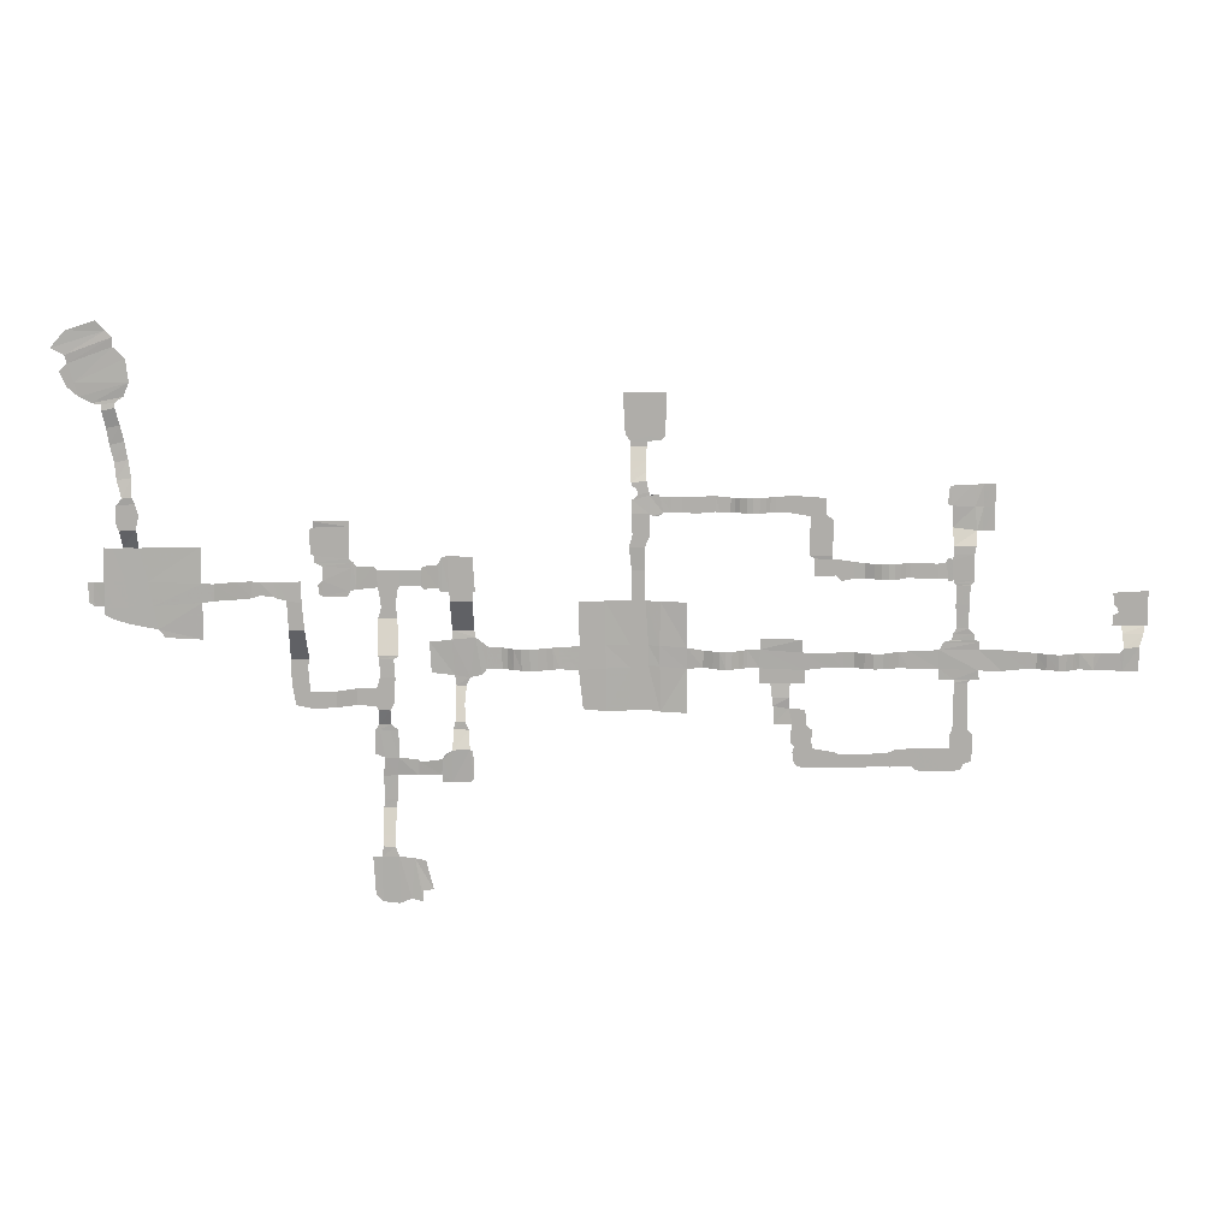
<metadata>
{"format":"obj","ext":"obj","renderer":"f3d","projection":"perspective","resolution":1024,"background":"white","views":[{"elev":12.5,"azim":-178.7,"up":"+Z"}]}
</metadata>
<code>
v  2848 1265 -1.325e+04
v  2862 1265 -1.298e+04
v  2907 1265 -1.325e+04
v  3289 1265 -1.325e+04
v  3289 1339 -1.337e+04
v  2934 1338 -1.338e+04
v  3264 1455 -1.36e+04
v  3013 1434 -1.358e+04
v  3278 1445 -1.398e+04
v  3004 1427 -1.399e+04
v  3334 1451 -1.368e+04
v  3333 1445 -1.398e+04
v  3638 1451 -1.368e+04
v  3751 1440 -1.368e+04
v  3760 1445 -1.397e+04
v  3636 1445 -1.398e+04
v  4000 1458 -1.368e+04
v  4008 1452 -1.396e+04
v  4112 1527 -1.368e+04
v  4113 1520 -1.396e+04
v  4225 1564 -1.368e+04
v  4234 1558 -1.396e+04
v  4357 1575 -1.369e+04
v  4366 1569 -1.396e+04
v  4554 1528 -1.369e+04
v  4559 1521 -1.396e+04
v  4704 1444 -1.369e+04
v  4713 1438 -1.396e+04
v  4884 1444 -1.367e+04
v  4875 1438 -1.396e+04
v  5276 1444 -1.364e+04
v  5287 1438 -1.4e+04
v  5665 1444 -1.364e+04
v  5680 1450 -1.399e+04
v  6337 1438 -1.364e+04
v  6340 1432 -1.396e+04
v  5785 1442 -1.415e+04
v  5658 1446 -1.414e+04
v  5666 1449 -1.35e+04
v  6268 1438 -1.351e+04
v  6832 1438 -1.367e+04
v  6834 1435 -1.396e+04
v  7011 1442 -1.368e+04
v  7013 1436 -1.396e+04
v  7171 1525 -1.368e+04
v  7173 1519 -1.395e+04
v  7279 1566 -1.369e+04
v  7282 1559 -1.395e+04
v  7432 1574 -1.369e+04
v  7434 1568 -1.395e+04
v  7582 1533 -1.369e+04
v  7585 1526 -1.395e+04
v  7753 1443 -1.369e+04
v  7755 1437 -1.395e+04
v  7925 1441 -1.368e+04
v  7928 1435 -1.396e+04
v  3450 1265 -1.308e+04
v  3444 1265 -1.325e+04
v  3350 1265 -1.303e+04
v  2869 1265 -1.265e+04
v  3369 1265 -1.294e+04
v  3451 1265 -1.269e+04
v  3434 1265 -1.29e+04
v  8171 1441 -1.371e+04
v  8174 1435 -1.395e+04
v  8604 1441 -1.37e+04
v  8573 1435 -1.4e+04
v  9323 1441 -1.365e+04
v  9334 1435 -1.397e+04
v  9328 1435 -1.423e+04
v  9145 1435 -1.423e+04
v  8812 1435 -1.423e+04
v  8615 1457 -1.347e+04
v  9318 1441 -1.347e+04
v  9114 1458 -1.448e+04
v  8833 1458 -1.448e+04
v  9094 1458 -1.462e+04
v  8831 1440 -1.467e+04
v  9082 1458 -1.494e+04
v  8761 1440 -1.495e+04
v  8533 1439 -1.496e+04
v  8551 1439 -1.468e+04
v  8790 1440 -1.508e+04
v  8440 1439 -1.503e+04
v  8793 1440 -1.526e+04
v  8437 1439 -1.527e+04
v  8733 1440 -1.533e+04
v  8424 1439 -1.536e+04
v  8657 1440 -1.569e+04
v  8383 1439 -1.569e+04
v  8761 1440 -1.542e+04
v  8732 1440 -1.562e+04
v  8056 1437 -1.57e+04
v  8075 1437 -1.542e+04
v  7977 1437 -1.569e+04
v  7982 1437 -1.545e+04
v  7544 1437 -1.568e+04
v  7549 1437 -1.546e+04
v  7184 1437 -1.566e+04
v  7189 1437 -1.543e+04
v  7107 1437 -1.568e+04
v  7111 1437 -1.542e+04
v  7036 1437 -1.567e+04
v  7040 1437 -1.538e+04
v  6742 1437 -1.566e+04
v  6746 1437 -1.535e+04
v  6664 1437 -1.574e+04
v  6703 1437 -1.535e+04
v  6118 1441 -1.574e+04
v  6119 1441 -1.535e+04
v  5876 1441 -1.562e+04
v  5735 1441 -1.535e+04
v  5735 1441 -1.509e+04
v  6114 1441 -1.51e+04
v  5828 1441 -1.502e+04
v  6078 1441 -1.502e+04
v  5839 1441 -1.465e+04
v  6078 1441 -1.465e+04
v  5845 1441 -1.42e+04
v  6072 1441 -1.421e+04
v  5748 1449 -1.346e+04
v  6130 1438 -1.347e+04
v  5765 1449 -1.336e+04
v  6115 1438 -1.337e+04
v  5870 1449 -1.327e+04
v  6063 1438 -1.327e+04
v  5854 1449 -1.288e+04
v  6082 1438 -1.288e+04
v  5849 1449 -1.255e+04
v  6076 1438 -1.256e+04
v  5808 1449 -1.25e+04
v  6111 1438 -1.251e+04
v  5779 1449 -1.244e+04
v  6139 1438 -1.244e+04
v  5800 1449 -1.213e+04
v  6159 1438 -1.212e+04
v  6245 1432 -1.215e+04
v  6229 1432 -1.243e+04
v  5795 1449 -1.201e+04
v  6140 1438 -1.201e+04
v  6391 1438 -1.217e+04
v  6388 1438 -1.243e+04
v  6855 1438 -1.217e+04
v  6851 1438 -1.242e+04
v  6931 1464 -1.216e+04
v  6927 1464 -1.241e+04
v  7006 1516 -1.216e+04
v  7003 1516 -1.242e+04
v  7112 1556 -1.216e+04
v  7109 1556 -1.242e+04
v  7224 1571 -1.216e+04
v  7220 1571 -1.243e+04
v  7337 1552 -1.217e+04
v  7333 1552 -1.243e+04
v  7443 1515 -1.217e+04
v  7440 1515 -1.243e+04
v  7598 1438 -1.217e+04
v  7595 1438 -1.243e+04
v  7781 1436 -1.215e+04
v  7778 1436 -1.243e+04
v  8020 1435 -1.212e+04
v  7983 1435 -1.248e+04
v  8085 1435 -1.212e+04
v  8084 1435 -1.238e+04
v  8134 1435 -1.211e+04
v  8192 1435 -1.24e+04
v  8441 1435 -1.21e+04
v  8435 1435 -1.239e+04
v  8139 1441 -1.205e+04
v  8519 1441 -1.204e+04
v  8139 1441 -1.171e+04
v  8523 1441 -1.171e+04
v  8139 1441 -1.145e+04
v  8519 1441 -1.143e+04
v  8252 1441 -1.135e+04
v  8519 1441 -1.139e+04
v  8261 1441 -1.109e+04
v  8519 1441 -1.105e+04
v  8910 1441 -1.105e+04
v  8910 1441 -1.132e+04
v  9102 1441 -1.106e+04
v  9102 1441 -1.132e+04
v  9184 1464 -1.106e+04
v  9184 1464 -1.132e+04
v  9256 1514 -1.106e+04
v  9256 1514 -1.132e+04
v  9364 1550 -1.106e+04
v  9364 1550 -1.132e+04
v  9472 1565 -1.107e+04
v  9472 1565 -1.132e+04
v  9580 1551 -1.107e+04
v  9580 1551 -1.132e+04
v  9682 1514 -1.108e+04
v  9682 1514 -1.132e+04
v  9766 1457 -1.108e+04
v  9766 1457 -1.132e+04
v  9837 1432 -1.108e+04
v  9837 1432 -1.132e+04
v  1.002e+04 1432 -1.106e+04
v  1.002e+04 1432 -1.133e+04
v  1.009e+04 1432 -1.105e+04
v  1.009e+04 1434 -1.132e+04
v  1.042e+04 1432 -1.107e+04
v  1.042e+04 1434 -1.135e+04
v  1.065e+04 1432 -1.107e+04
v  1.065e+04 1434 -1.133e+04
v  1.081e+04 1441 -1.107e+04
v  1.081e+04 1443 -1.133e+04
v  1.117e+04 1454 -1.136e+04
v  1.118e+04 1440 -1.104e+04
v  1.147e+04 1440 -1.113e+04
v  1.148e+04 1454 -1.136e+04
v  1.095e+04 1446 -1.134e+04
v  1.101e+04 1444 -1.107e+04
v  1.102e+04 1444 -1.103e+04
v  1.111e+04 1452 -1.103e+04
v  1.146e+04 1454 -1.171e+04
v  1.117e+04 1454 -1.171e+04
v  1.137e+04 1440 -1.104e+04
v  1.119e+04 1440 -1.1e+04
v  1.113e+04 1454 -1.14e+04
v  1.101e+04 1446 -1.138e+04
v  1.123e+04 1433 -1.082e+04
v  1.149e+04 1432 -1.083e+04
v  1.148e+04 1434 -1.089e+04
v  1.122e+04 1435 -1.086e+04
v  1.124e+04 1347 -1.067e+04
v  1.15e+04 1347 -1.067e+04
v  1.125e+04 1261 -1.051e+04
v  1.151e+04 1262 -1.051e+04
v  1.123e+04 1138 -1.027e+04
v  1.151e+04 1138 -1.027e+04
v  1.121e+04 1138 -1.019e+04
v  1.151e+04 1138 -1.019e+04
v  1.117e+04 1138 -1.009e+04
v  1.159e+04 1138 -1.007e+04
v  1.118e+04 1138 -9373
v  1.092e+04 1138 -1.009e+04
v  1.091e+04 1138 -9373
v  1.163e+04 1138 -9373
v  1.099e+04 1138 -1.017e+04
v  1.125e+04 1454 -1.191e+04
v  1.152e+04 1454 -1.191e+04
v  1.148e+04 1438 -1.231e+04
v  1.126e+04 1438 -1.23e+04
v  1.147e+04 1438 -1.263e+04
v  1.126e+04 1438 -1.264e+04
v  1.148e+04 1438 -1.282e+04
v  1.149e+04 1438 -1.359e+04
v  1.119e+04 1438 -1.359e+04
v  1.124e+04 1438 -1.282e+04
v  1.101e+04 1456 -1.359e+04
v  1.099e+04 1459 -1.284e+04
v  1.119e+04 1438 -1.394e+04
v  1.1e+04 1448 -1.394e+04
v  1.054e+04 1438 -1.363e+04
v  1.055e+04 1456 -1.284e+04
v  1.099e+04 1438 -1.474e+04
v  1.054e+04 1438 -1.476e+04
v  1.055e+04 1428 -1.4e+04
v  1.149e+04 1438 -1.398e+04
v  1.19e+04 1449 -1.399e+04
v  1.19e+04 1449 -1.473e+04
v  1.15e+04 1438 -1.471e+04
v  1.191e+04 1445 -1.359e+04
v  1.236e+04 1449 -1.402e+04
v  1.229e+04 1449 -1.47e+04
v  1.236e+04 1438 -1.285e+04
v  1.235e+04 1445 -1.361e+04
v  1.192e+04 1438 -1.283e+04
v  1.119e+04 1438 -1.471e+04
v  1.027e+04 1442 -1.396e+04
v  1.027e+04 1445 -1.367e+04
v  1.011e+04 1518 -1.397e+04
v  1.011e+04 1521 -1.367e+04
v  1.001e+04 1553 -1.397e+04
v  1.001e+04 1557 -1.367e+04
v  9899 1567 -1.397e+04
v  9899 1566 -1.367e+04
v  9794 1554 -1.397e+04
v  9794 1553 -1.367e+04
v  9688 1517 -1.397e+04
v  9688 1516 -1.367e+04
v  9608 1460 -1.397e+04
v  9608 1459 -1.366e+04
v  9534 1435 -1.397e+04
v  9534 1434 -1.366e+04
v  1.269e+04 1449 -1.363e+04
v  1.267e+04 1453 -1.401e+04
v  1.28e+04 1482 -1.363e+04
v  1.278e+04 1476 -1.401e+04
v  1.29e+04 1543 -1.363e+04
v  1.288e+04 1537 -1.401e+04
v  1.305e+04 1582 -1.363e+04
v  1.303e+04 1576 -1.401e+04
v  1.318e+04 1593 -1.363e+04
v  1.316e+04 1587 -1.401e+04
v  1.332e+04 1578 -1.364e+04
v  1.331e+04 1572 -1.401e+04
v  1.345e+04 1537 -1.364e+04
v  1.345e+04 1534 -1.401e+04
v  1.355e+04 1469 -1.365e+04
v  1.355e+04 1467 -1.401e+04
v  1.364e+04 1445 -1.364e+04
v  1.364e+04 1444 -1.401e+04
v  1.389e+04 1445 -1.362e+04
v  1.389e+04 1444 -1.4e+04
v  1.4e+04 1445 -1.352e+04
v  1.399e+04 1444 -1.411e+04
v  1.409e+04 1445 -1.347e+04
v  1.419e+04 1430 -1.416e+04
v  1.449e+04 1445 -1.351e+04
v  1.444e+04 1428 -1.412e+04
v  1.486e+04 1445 -1.355e+04
v  1.484e+04 1444 -1.408e+04
v  1.442e+04 1427 -1.43e+04
v  1.425e+04 1425 -1.431e+04
v  1.442e+04 1573 -1.458e+04
v  1.427e+04 1569 -1.458e+04
v  1.425e+04 1720 -1.486e+04
v  1.442e+04 1719 -1.486e+04
v  1.446e+04 1719 -1.499e+04
v  1.419e+04 1719 -1.499e+04
v  1.446e+04 1893 -1.53e+04
v  1.417e+04 1887 -1.529e+04
v  1.447e+04 1869 -1.587e+04
v  1.417e+04 1870 -1.587e+04
v  1.411e+04 1870 -1.581e+04
v  1.412e+04 1870 -1.534e+04
v  1.465e+04 1876 -1.573e+04
v  1.463e+04 1869 -1.587e+04
v  1.463e+04 1887 -1.546e+04
v  1.459e+04 1893 -1.538e+04
v  1.499e+04 2033 -1.547e+04
v  1.499e+04 2023 -1.57e+04
v  1.502e+04 2033 -1.542e+04
v  1.503e+04 2023 -1.57e+04
v  1.534e+04 2042 -1.54e+04
v  1.538e+04 2020 -1.57e+04
v  1.557e+04 2047 -1.539e+04
v  1.561e+04 2023 -1.572e+04
v  1.559e+04 2021 -1.612e+04
v  1.538e+04 2021 -1.612e+04
v  1.561e+04 2019 -1.626e+04
v  1.539e+04 2020 -1.627e+04
v  1.561e+04 2125 -1.648e+04
v  1.54e+04 2125 -1.648e+04
v  1.561e+04 2225 -1.668e+04
v  1.54e+04 2224 -1.668e+04
v  1.56e+04 2314 -1.686e+04
v  1.54e+04 2314 -1.687e+04
v  1.562e+04 2316 -1.703e+04
v  1.534e+04 2322 -1.703e+04
v  1.562e+04 2316 -1.783e+04
v  1.534e+04 2322 -1.785e+04
v  1.578e+04 2321 -1.703e+04
v  1.574e+04 2321 -1.77e+04
v  1.514e+04 2322 -1.777e+04
v  1.508e+04 2313 -1.706e+04
v  1.494e+04 2315 -1.763e+04
v  1.477e+04 2283 -1.762e+04
v  1.489e+04 2299 -1.711e+04
v  1.494e+04 2322 -1.783e+04
v  1.549e+04 2049 -1.492e+04
v  1.565e+04 2053 -1.491e+04
v  1.569e+04 2047 -1.534e+04
v  1.572e+04 2053 -1.491e+04
v  1.575e+04 2047 -1.535e+04
v  1.534e+04 2048 -1.492e+04
v  1.547e+04 2053 -1.482e+04
v  1.566e+04 2053 -1.482e+04
v  1.546e+04 2158 -1.455e+04
v  1.565e+04 2158 -1.455e+04
v  1.539e+04 2158 -1.442e+04
v  1.57e+04 2158 -1.448e+04
v  1.537e+04 2158 -1.416e+04
v  1.567e+04 2158 -1.416e+04
v  1.562e+04 2158 -1.398e+04
v  1.537e+04 2158 -1.399e+04
v  1.539e+04 2152 -1.369e+04
v  1.563e+04 2152 -1.368e+04
v  1.53e+04 2148 -1.362e+04
v  1.566e+04 2150 -1.362e+04
v  1.535e+04 1854 -1.306e+04
v  1.567e+04 1854 -1.306e+04
v  1.537e+04 1854 -1.288e+04
v  1.561e+04 1854 -1.287e+04
v  1.535e+04 1854 -1.259e+04
v  1.565e+04 1854 -1.259e+04
v  1.53e+04 1854 -1.251e+04
v  1.567e+04 1854 -1.253e+04
v  1.53e+04 1854 -1.225e+04
v  1.567e+04 1854 -1.224e+04
v  1.495e+04 1859 -1.251e+04
v  1.495e+04 1859 -1.224e+04
v  1.49e+04 1838 -1.256e+04
v  1.491e+04 1838 -1.218e+04
v  1.468e+04 1716 -1.256e+04
v  1.468e+04 1716 -1.217e+04
v  1.462e+04 1720 -1.264e+04
v  1.462e+04 1720 -1.205e+04
v  1.449e+04 1723 -1.264e+04
v  1.453e+04 1723 -1.202e+04
v  1.411e+04 1723 -1.264e+04
v  1.414e+04 1723 -1.204e+04
v  1.406e+04 1723 -1.264e+04
v  1.41e+04 1723 -1.204e+04
v  1.449e+04 1723 -1.279e+04
v  1.411e+04 1723 -1.279e+04
v  1.448e+04 1428 -1.335e+04
v  1.411e+04 1428 -1.335e+04
v  5770 1447 -1.187e+04
v  6135 1435 -1.188e+04
v  6169 1438 -1.208e+04
v  6245 1432 -1.21e+04
v  6229 1432 -1.248e+04
v  6148 1438 -1.247e+04
v  5751 1306 -1.164e+04
v  6159 1287 -1.159e+04
v  5797 1295 -1.124e+04
v  6171 1295 -1.122e+04
v  6217 1284 -1.09e+04
v  6248 1292 -1.12e+04
v  6134 1283 -1.088e+04
v  5649 1281 -1.165e+04
v  5652 1284 -1.124e+04
v  5460 1286 -1.164e+04
v  5462 1287 -1.125e+04
v  5840 1286 -1.087e+04
v  5656 1287 -1.086e+04
v  5464 1288 -1.085e+04
v  1.572e+04 1881 -1.217e+04
v  1.572e+04 1880 -1.254e+04
v  1.6e+04 2014 -1.254e+04
v  1.599e+04 2010 -1.216e+04
v  1.604e+04 2010 -1.217e+04
v  1.61e+04 2010 -1.257e+04
v  1.614e+04 2011 -1.256e+04
v  1.614e+04 2010 -1.266e+04
v  1.655e+04 2015 -1.239e+04
v  1.655e+04 2009 -1.266e+04
v  1.663e+04 2010 -1.247e+04
v  1.662e+04 2009 -1.262e+04
v  1.611e+04 2013 -1.203e+04
v  1.609e+04 2013 -1.149e+04
v  1.669e+04 2012 -1.15e+04
v  1.668e+04 2012 -1.197e+04
v  1.609e+04 2013 -1.14e+04
v  1.668e+04 2025 -1.14e+04
v  1.675e+04 2012 -1.155e+04
v  1.674e+04 2012 -1.194e+04
v  1.603e+04 2010 -1.208e+04
v  1.607e+04 2013 -1.209e+04
v  1.607e+04 2013 -1.218e+04
v  1.668e+04 2013 -1.208e+04
v  1.655e+04 2014 -1.215e+04
v  1.601e+04 2158 -1.418e+04
v  1.601e+04 2158 -1.446e+04
v  1.632e+04 2346 -1.418e+04
v  1.632e+04 2346 -1.446e+04
v  1.675e+04 2343 -1.419e+04
v  1.671e+04 2344 -1.448e+04
v  1.704e+04 2343 -1.415e+04
v  1.699e+04 2343 -1.442e+04
v  1.678e+04 2343 -1.377e+04
v  1.707e+04 2343 -1.378e+04
v  1.705e+04 2343 -1.365e+04
v  1.675e+04 2343 -1.365e+04
v  1.677e+04 2635 -1.309e+04
v  1.703e+04 2634 -1.309e+04
v  1.681e+04 2638 -1.263e+04
v  1.705e+04 2637 -1.26e+04
v  1.682e+04 2632 -1.228e+04
v  1.707e+04 2631 -1.229e+04
v  1.718e+04 2631 -1.23e+04
v  1.719e+04 2637 -1.257e+04
v  1.726e+04 2631 -1.23e+04
v  1.726e+04 2637 -1.253e+04
v  1.748e+04 2632 -1.229e+04
v  1.748e+04 2631 -1.252e+04
v  1.762e+04 2632 -1.228e+04
v  1.762e+04 2631 -1.256e+04
v  1.783e+04 2746 -1.227e+04
v  1.784e+04 2744 -1.256e+04
v  1.817e+04 2928 -1.227e+04
v  1.818e+04 2927 -1.255e+04
v  1.837e+04 2928 -1.226e+04
v  1.837e+04 2927 -1.258e+04
v  1.917e+04 2925 -1.264e+04
v  1.909e+04 2927 -1.302e+04
v  1.837e+04 2918 -1.319e+04
v  1.956e+04 2926 -1.266e+04
v  1.954e+04 2927 -1.294e+04
v  1.981e+04 2926 -1.266e+04
v  1.981e+04 2927 -1.286e+04
v  1.995e+04 2926 -1.264e+04
v  1.994e+04 2924 -1.224e+04
v  2.01e+04 3007 -1.223e+04
v  2.009e+04 3009 -1.263e+04
v  2.018e+04 3016 -1.223e+04
v  2.018e+04 3018 -1.255e+04
v  1.978e+04 2921 -1.17e+04
v  1.993e+04 2921 -1.168e+04
v  1.98e+04 2924 -1.223e+04
v  1.995e+04 2927 -1.278e+04
v  1.923e+04 2923 -1.223e+04
v  1.959e+04 2923 -1.223e+04
v  1.936e+04 2921 -1.168e+04
v  1.961e+04 2921 -1.168e+04
v  1.837e+04 2921 -1.166e+04
v  1.935e+04 3080 -1.136e+04
v  1.963e+04 3080 -1.138e+04
v  1.934e+04 3080 -1.127e+04
v  1.967e+04 3080 -1.131e+04
v  1.93e+04 3080 -1.112e+04
v  1.967e+04 3080 -1.115e+04
v  1.936e+04 3080 -1.094e+04
v  1.966e+04 3080 -1.097e+04
v  1.94e+04 3090 -1.084e+04
v  1.956e+04 3090 -1.085e+04
v  1.94e+04 3029 -1.053e+04
v  1.964e+04 3025 -1.056e+04
v  1.945e+04 2991 -1.024e+04
v  1.968e+04 2995 -1.029e+04
v  1.95e+04 2992 -9951
v  1.974e+04 2994 -1.001e+04
v  1.955e+04 3022 -9684
v  1.978e+04 3021 -9734
v  1.961e+04 3084 -9403
v  1.982e+04 3083 -9448
v  1.96e+04 3071 -9316
v  1.982e+04 3070 -9354
v  1.947e+04 3066 -9226
v  1.998e+04 3065 -9331
v  1.937e+04 3084 -8998
v  2.018e+04 3066 -9231
v  2.024e+04 3068 -9011
v  2.036e+04 3067 -9072
v  1.961e+04 3070 -8440
v  2.033e+04 3069 -8702
v  1.941e+04 3074 -8620
v  1.961e+04 3082 -8289
v  2.037e+04 3078 -8568
v  1.97e+04 3069 -8184
v  2.059e+04 3070 -8461
v  1.986e+04 3079 -8024
v  2.034e+04 3071 -8182
v  2.046e+04 3068 -8828
v  6084 1437 -1.415e+04
v  6336 1432 -1.416e+04
v  5929 1441 -1.573e+04
v  5747 1441 -1.556e+04
v  1.898e+04 2927 -1.316e+04
v  1.121e+04 1437 -1.091e+04
v  1.139e+04 1437 -1.094e+04
v  8575 1435 -1.423e+04
g Plane01
f 1 2 3
f 3 4 5 6
f 6 5 7 8
f 8 7 9 10
f 9 7 11 12
f 13 14 15 16
f 15 14 17 18
f 18 17 19 20
f 20 19 21 22
f 22 21 23 24
f 24 23 25 26
f 26 25 27 28
f 28 27 29 30
f 30 29 31 32
f 32 31 33 34
f 34 33 35 36
f 34 37 38
f 35 33 39 40
f 36 35 41 42
f 42 41 43 44
f 44 43 45 46
f 46 45 47 48
f 48 47 49 50
f 50 49 51 52
f 52 51 53 54
f 54 53 55 56
f 57 58 4 59
f 2 60 61 59
f 62 63 61 60
f 2 59 4 3
f 56 55 64 65
f 65 64 66 67
f 67 66 68 69
f 67 69 70 71
f 67 71 72
f 68 66 73 74
f 72 71 75 76
f 76 75 77 78
f 78 77 79 80
f 78 80 81 82
f 81 80 83 84
f 85 86 84 83
f 86 85 87 88
f 88 87 89 90
f 89 87 91 92
f 88 90 93 94
f 94 93 95 96
f 96 95 97 98
f 98 97 99 100
f 100 99 101 102
f 102 101 103 104
f 104 103 105 106
f 106 105 107 108
f 108 107 109 110
f 110 109 111 112
f 110 112 113 114
f 114 113 115 116
f 116 115 117 118
f 118 117 119 120
f 40 39 121 122
f 122 121 123 124
f 124 123 125 126
f 126 125 127 128
f 128 127 129 130
f 130 129 131 132
f 132 131 133 134
f 134 133 135 136
f 134 136 137 138
f 136 135 139 140
f 138 137 141 142
f 142 141 143 144
f 144 143 145 146
f 146 145 147 148
f 148 147 149 150
f 150 149 151 152
f 152 151 153 154
f 154 153 155 156
f 156 155 157 158
f 158 157 159 160
f 160 159 161 162
f 162 161 163 164
f 164 163 165 166
f 166 165 167 168
f 167 165 169 170
f 170 169 171 172
f 172 171 173 174
f 174 173 175 176
f 176 175 177 178
f 176 178 179 180
f 180 179 181 182
f 182 181 183 184
f 184 183 185 186
f 186 185 187 188
f 188 187 189 190
f 190 189 191 192
f 192 191 193 194
f 194 193 195 196
f 196 195 197 198
f 198 197 199 200
f 200 199 201 202
f 202 201 203 204
f 204 203 205 206
f 206 205 207 208
f 209 210 211 212
f 210 209 213 214
f 210 214 215 216
f 212 217 218 209
f 219 211 210 220
f 213 209 221 222
f 223 224 225 226
f 227 228 224 223
f 228 227 229 230
f 230 229 231 232
f 232 231 233 234
f 234 233 235 236
f 237 235 238 239
f 237 240 236 235
f 235 233 241 238
f 242 243 244 245
f 245 244 246 247
f 217 243 242 218
f 248 249 250 251
f 251 250 252 253
f 250 254 255 252
f 256 257 253 252
f 258 259 260 255
f 261 262 263 264
f 261 249 265 262
f 262 266 267 263
f 268 269 265 270
f 261 264 271 254
f 254 271 258 255
f 260 256 252 255
f 249 261 254 250
f 249 248 270 265
f 269 266 262 265
f 256 260 272 273
f 273 272 274 275
f 275 274 276 277
f 277 276 278 279
f 279 278 280 281
f 281 280 282 283
f 283 282 284 285
f 285 284 286 287
f 69 68 68 69
f 69 68 287 286
f 266 269 288 289
f 289 288 290 291
f 291 290 292 293
f 293 292 294 295
f 295 294 296 297
f 297 296 298 299
f 299 298 300 301
f 301 300 302 303
f 303 302 304 305
f 305 304 306 307
f 307 306 308 309
f 309 308 310 311
f 311 310 312 313
f 313 312 314 315
f 311 313 316 317
f 316 318 319 317
f 320 321 322 323
f 321 320 319 318
f 323 322 324 325
f 325 324 326 327
f 325 327 328 329
f 326 330 331
f 326 324 332 330
f 324 333 332
f 330 332 334 335
f 334 336 337 335
f 338 339 337 336
f 339 338 340 341
f 339 341 342 343
f 343 342 344 345
f 345 344 346 347
f 347 346 348 349
f 349 348 350 351
f 351 350 352 353
f 353 352 354 355
f 354 352 356 357
f 353 355 358 359
f 359 360 361 362
f 359 358 363 360
f 340 364 365 366
f 366 365 367 368
f 369 370 364
f 365 371 367
f 370 371 365 364
f 338 369 364 340
f 371 370 372 373
f 373 372 374 375
f 374 376 377 375
f 378 379 380 381
f 381 380 382 383
f 384 385 383 382
f 385 384 386 387
f 387 386 388 389
f 389 388 390 391
f 391 390 392 393
f 392 390 394 395
f 395 394 396 397
f 397 396 398 399
f 399 398 400 401
f 401 400 402 403
f 403 402 404 405
f 405 404 406 407
f 404 402 408 409
f 409 408 410 411
f 410 312 310 411
f 140 139 412 413
f 137 136 414 415
f 134 138 416 417
f 413 412 418 419
f 419 418 420 421
f 422 423 421 424
f 418 425 426 420
f 425 427 428 426
f 429 424 421 420
f 430 429 420 426
f 431 430 426 428
f 214 213 208 207
f 393 432 433 391
f 434 435 436 437
f 437 438 439
f 432 435 434 433
f 438 440 441 439
f 442 443 441 440
f 444 445 446 447
f 445 448 449 446
f 447 446 450 451
f 435 452 436
f 452 453 454 436
f 453 455 456 454
f 452 444 453
f 444 447 455 453
f 437 436 454 438
f 454 456 440 438
f 379 378 377 376
f 375 377 457 458
f 458 457 459 460
f 459 461 462 460
f 463 464 462 461
f 461 465 466 463
f 467 468 469 470
f 465 468 467 466
f 470 469 471 472
f 472 471 473 474
f 472 474 475 476
f 476 475 477 478
f 478 477 479 480
f 480 479 481 482
f 482 481 483 484
f 484 483 485 486
f 486 485 487 488
f 488 489 490 491
f 489 492 493 490
f 492 494 495 493
f 496 497 498 499
f 499 498 500 501
f 502 503 497 504
f 497 496 494 504
f 505 495 494 496
f 506 507 492 489
f 492 507 504 494
f 508 509 507 506
f 507 509 502 504
f 487 506 489 488
f 510 508 506 487
f 509 508 511 512
f 511 513 514 512
f 513 515 516 514
f 516 515 517 518
f 518 517 519 520
f 520 519 521 522
f 522 521 523 524
f 524 523 525 526
f 526 525 527 528
f 528 527 529 530
f 530 529 531 532
f 532 531 533 534
f 534 533 535 536
f 536 537 538
f 539 540 537 541
f 542 543 540 539
f 544 545 543 542
f 544 546 547 545
f 535 541 537 536
f 548 538 537 540
f 16 12 11 13
f 120 119 37 549
f 36 550 549
f 34 36 549 37
f 109 551 111
f 111 552 112
f 491 490 553
f 219 220 554 555
f 555 554 226 225
f 248 251 247 246
f 72 556 67

</code>
